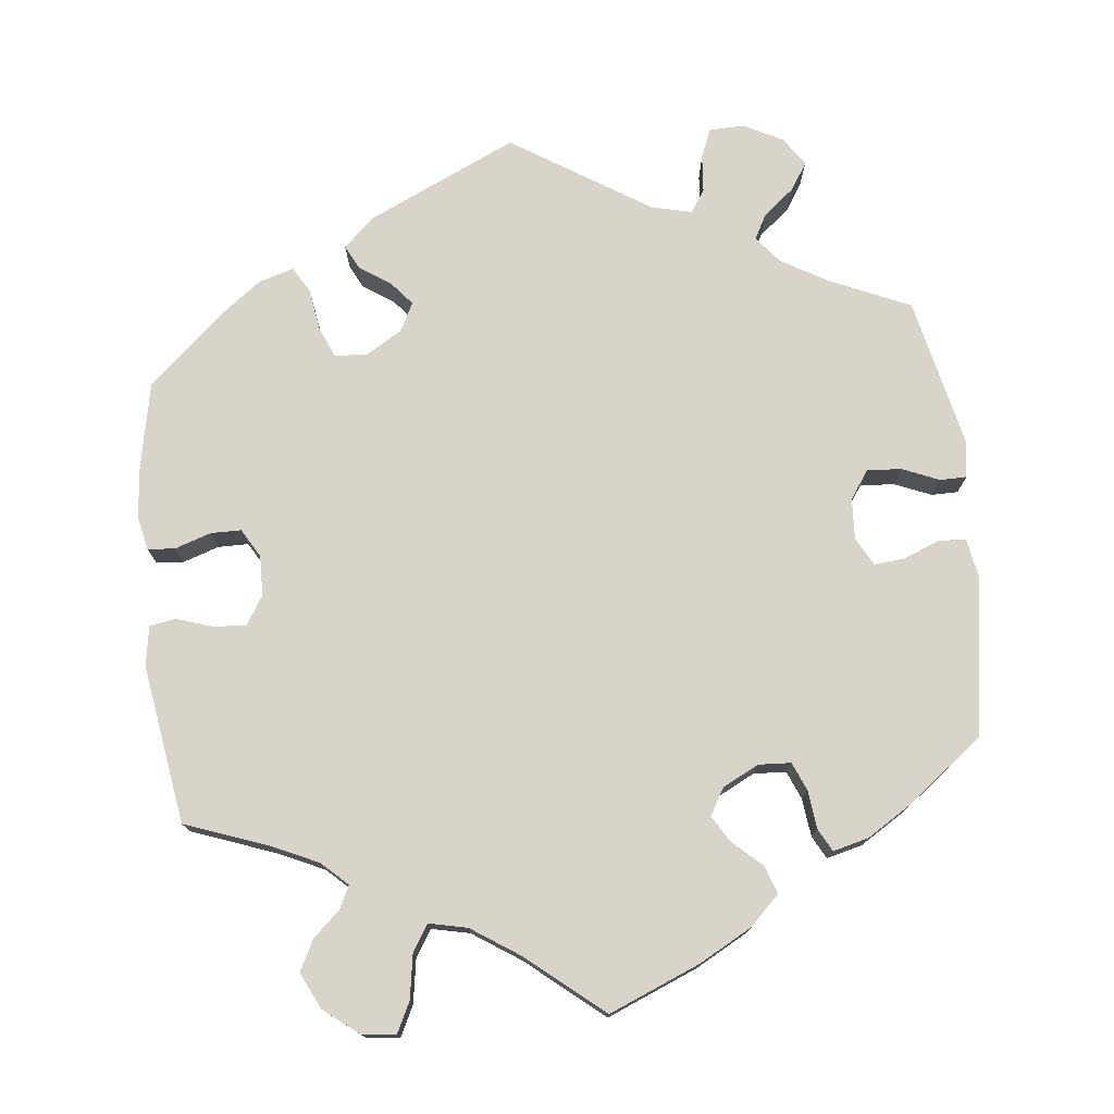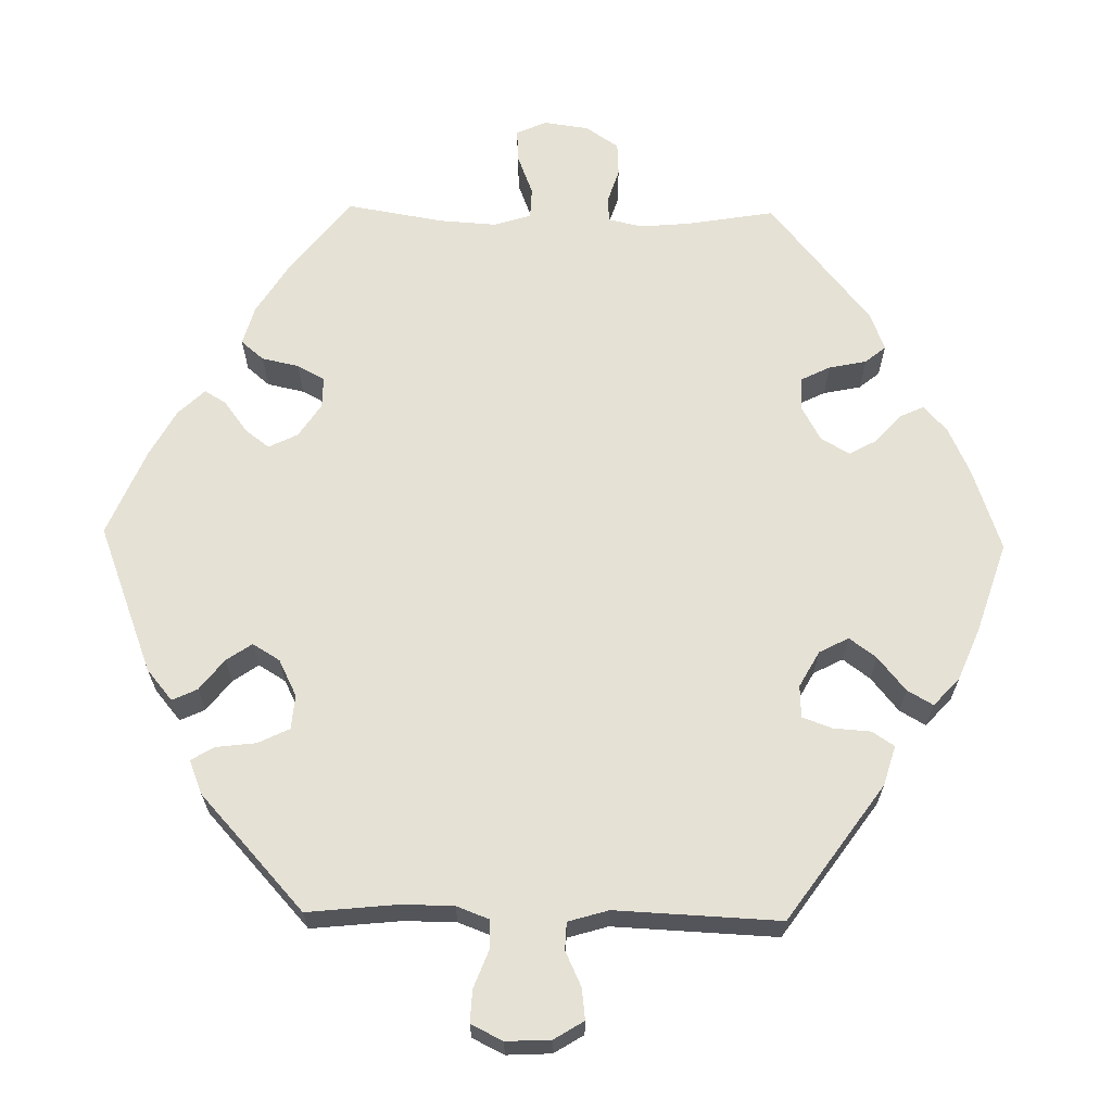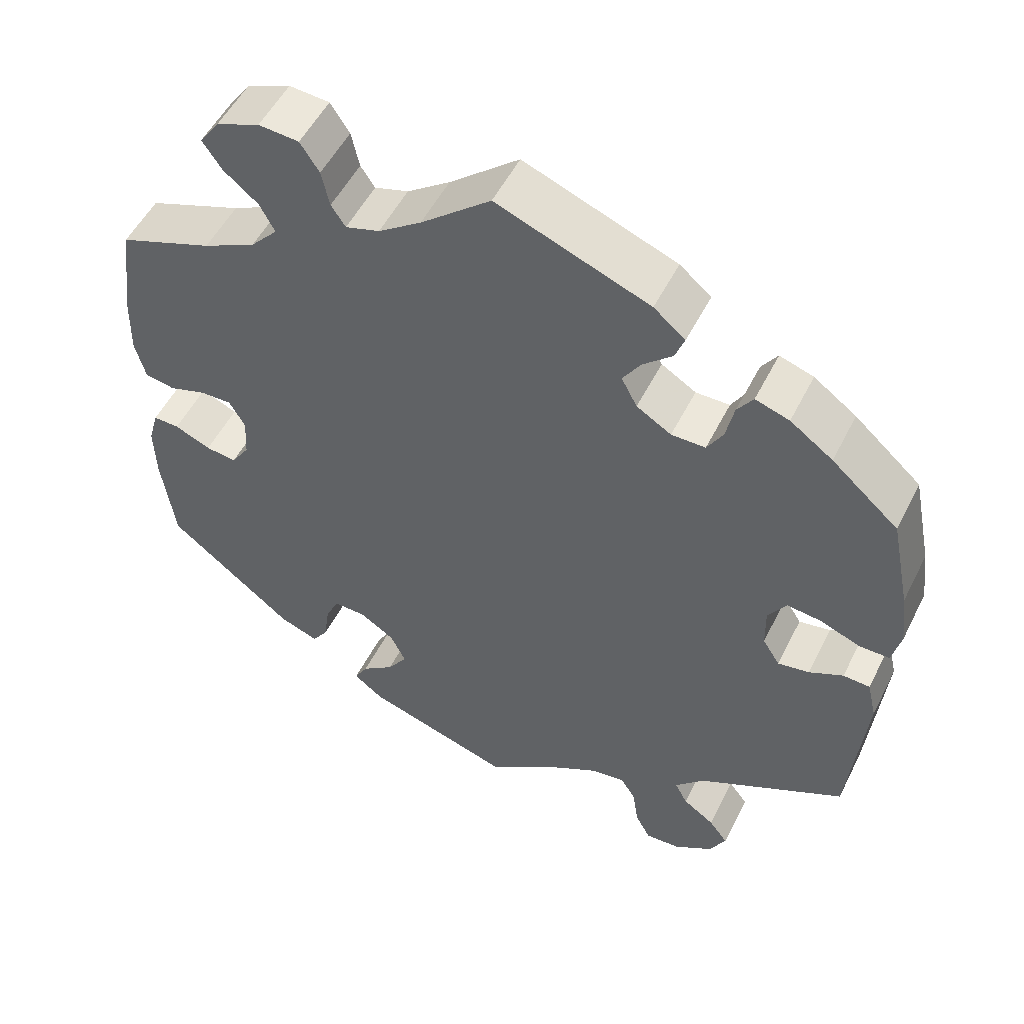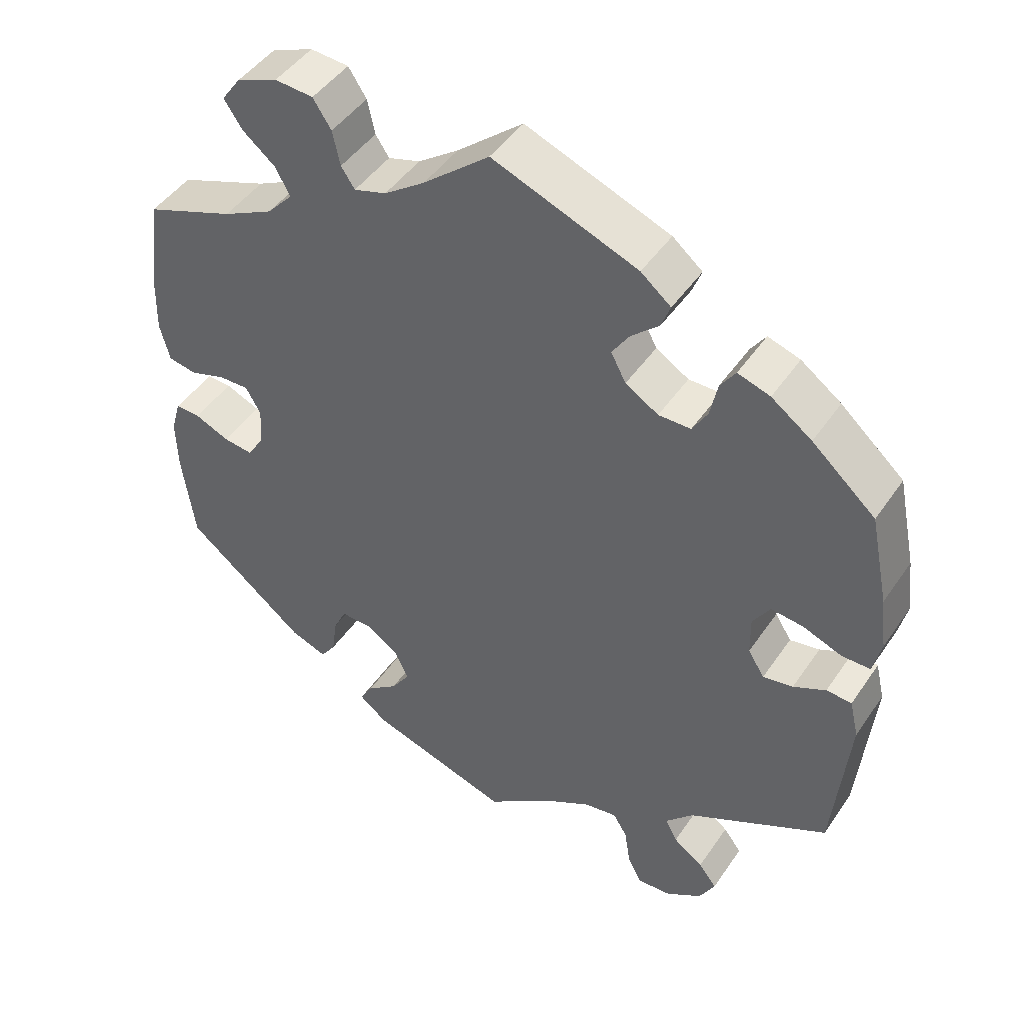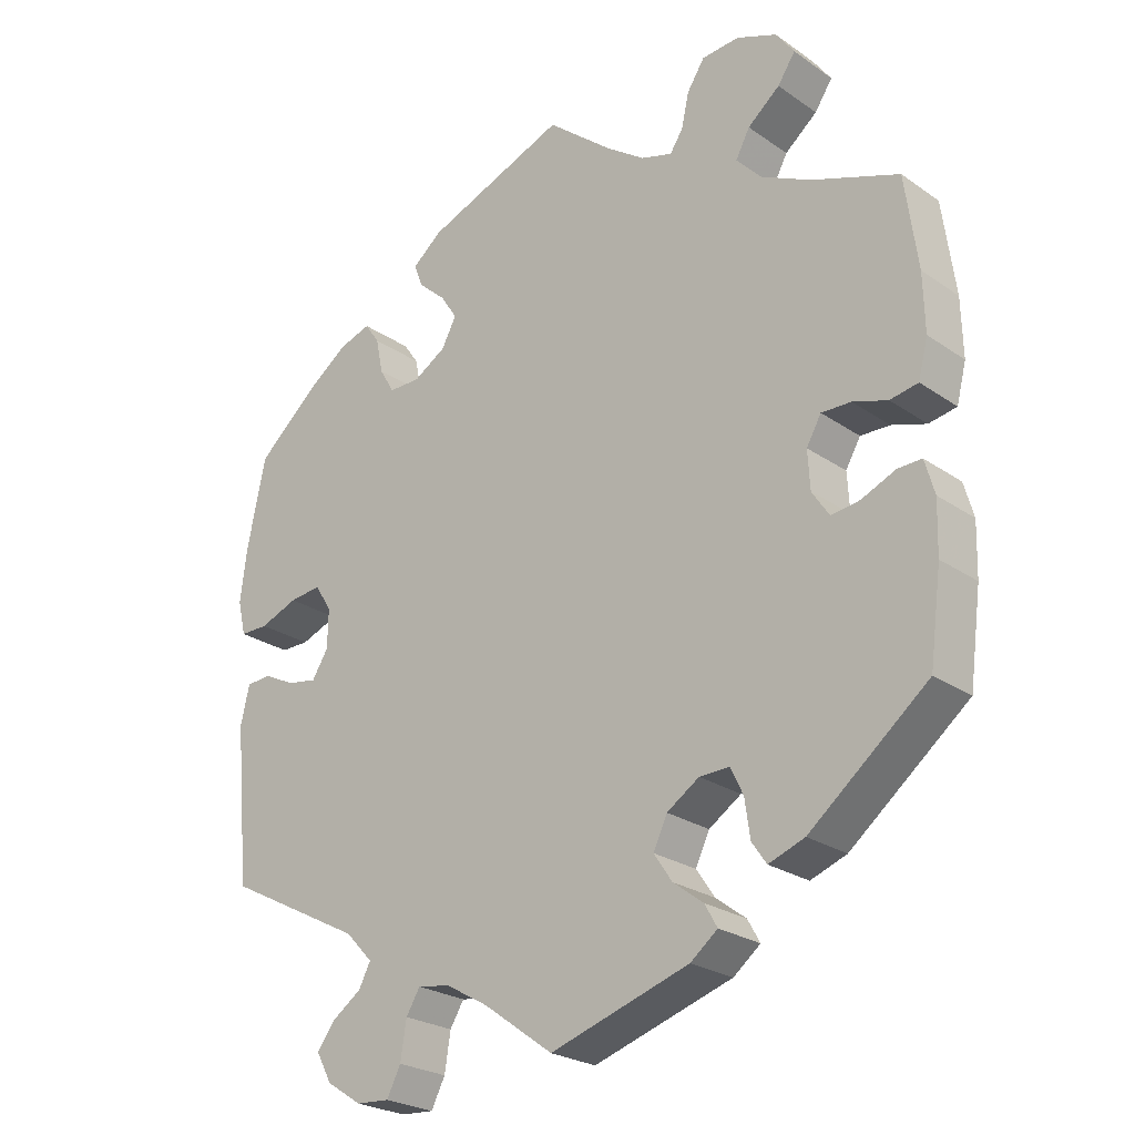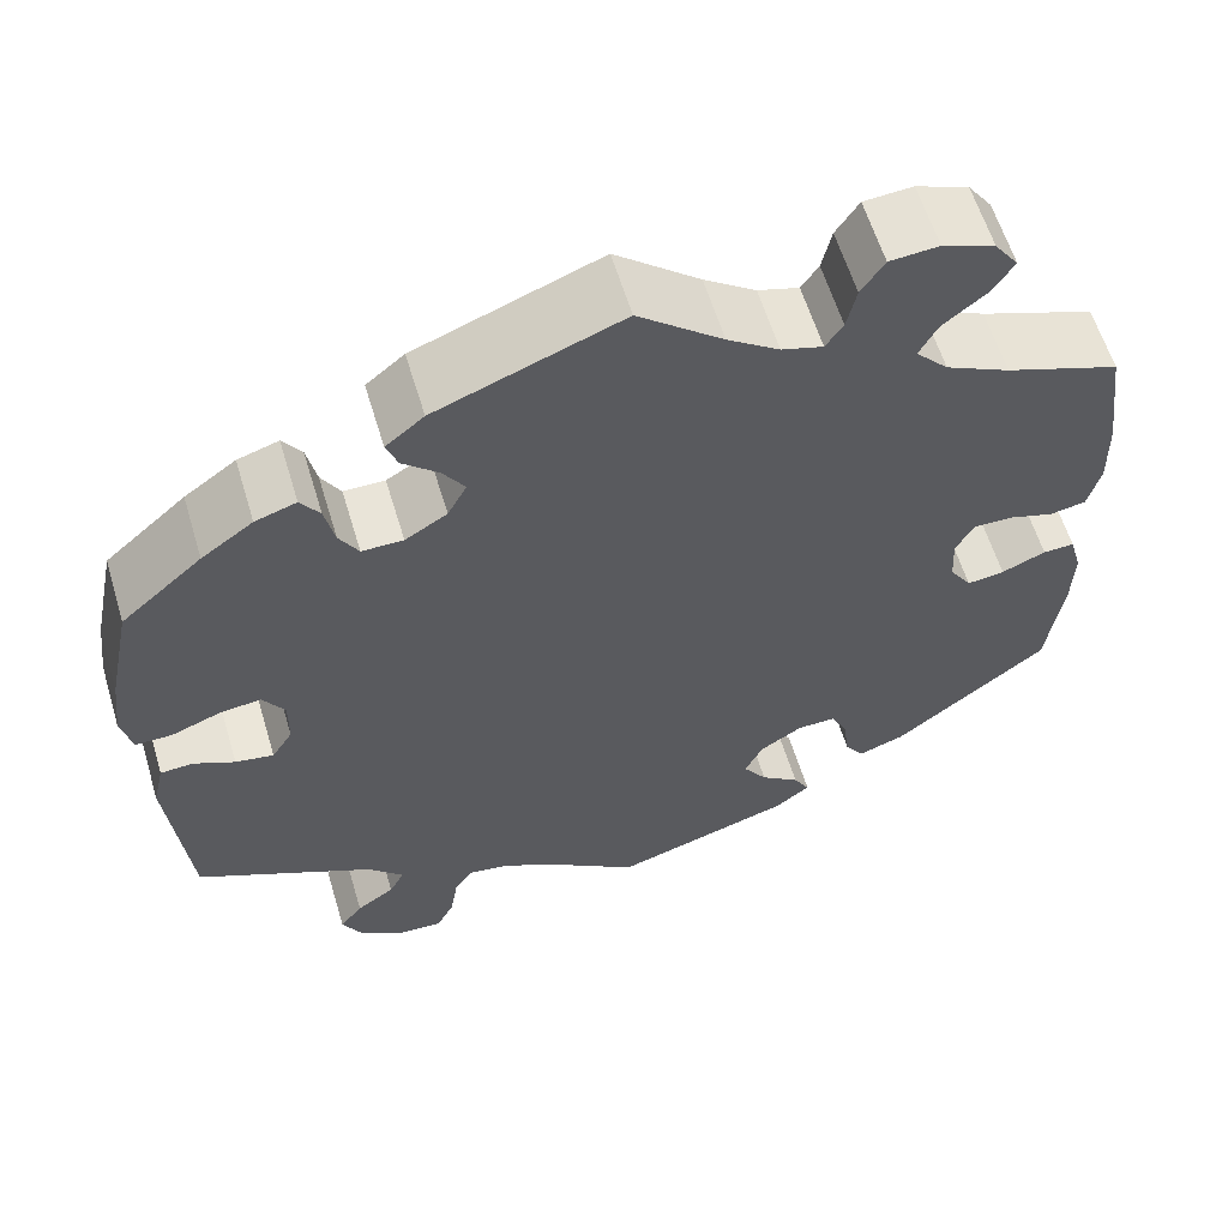
<metadata>
{"format":"obj","ext":"obj","renderer":"f3d","projection":"perspective","resolution":1024,"background":"white","views":[{"elev":75.5,"azim":53.7,"up":"+Y"},{"elev":65.0,"azim":-148.9,"up":"+Y"},{"elev":52.5,"azim":-153.8,"up":"+Z"},{"elev":46.1,"azim":-147.7,"up":"+Z"},{"elev":-24.7,"azim":41.7,"up":"+Z"},{"elev":60.3,"azim":-16.8,"up":"+Z"}]}
</metadata>
<code>
v 0.517 0.07 0.163
v 0.519 0.07 0.085
v 0.506 0.07 0.034
v 0.468 0.07 0.027
v 0.421 0.07 0.042
v 0.381 0.07 0.043
v 0.361 0.07 0.008
v 0.364 0.07 -0.044
v 0.387 0.07 -0.079
v 0.426 0.07 -0.074
v 0.472 0.07 -0.054
v 0.505 0.07 -0.053
v 0.518 0.07 -0.099
v 0.516 0.07 -0.169
v 0.5 0.07 -0.289
v 0.34 0.07 -0.418
v 0.291 0.07 -0.436
v 0.271 0.07 -0.407
v 0.264 0.07 -0.357
v 0.247 0.07 -0.321
v 0.206 0.07 -0.322
v 0.162 0.07 -0.351
v 0.143 0.07 -0.391
v 0.168 0.07 -0.428
v 0.209 0.07 -0.459
v 0.226 0.07 -0.489
v 0.189 0.07 -0.518
v 0 0.07 -0.578
v -0.094 0.07 -0.51
v -0.152 0.07 -0.477
v -0.196 0.07 -0.47
v -0.215 0.07 -0.501
v -0.223 0.07 -0.552
v -0.242 0.07 -0.589
v -0.287 0.07 -0.586
v -0.335 0.07 -0.555
v -0.356 0.07 -0.516
v -0.332 0.07 -0.484
v -0.292 0.07 -0.456
v -0.276 0.07 -0.425
v -0.313 0.07 -0.386
v -0.5 0.07 -0.289
v -0.52 0.07 -0.077
v -0.508 0.07 -0.025
v -0.474 0.07 -0.023
v -0.431 0.07 -0.044
v -0.391 0.07 -0.051
v -0.369 0.07 -0.016
v -0.368 0.07 0.037
v -0.391 0.07 0.073
v -0.434 0.07 0.068
v -0.486 0.07 0.048
v -0.524 0.07 0.048
v -0.535 0.07 0.095
v -0.526 0.07 0.167
v -0.501 0.07 0.288
v -0.416 0.07 0.363
v -0.362 0.07 0.402
v -0.319 0.07 0.416
v -0.299 0.07 0.387
v -0.289 0.07 0.339
v -0.269 0.07 0.305
v -0.226 0.07 0.305
v -0.182 0.07 0.332
v -0.162 0.07 0.37
v -0.185 0.07 0.405
v -0.222 0.07 0.438
v -0.234 0.07 0.47
v -0.194 0.07 0.503
v -0.001 0.07 0.578
v 0.087 0.07 0.505
v 0.141 0.07 0.467
v 0.184 0.07 0.454
v 0.202 0.07 0.481
v 0.212 0.07 0.527
v 0.236 0.07 0.564
v 0.287 0.07 0.568
v 0.342 0.07 0.546
v 0.367 0.07 0.511
v 0.343 0.07 0.475
v 0.299 0.07 0.439
v 0.28 0.07 0.403
v 0.314 0.07 0.366
v 0.381 0.07 0.333
v 0.5 0.07 0.289
v 0.517 0 0.163
v 0.519 0 0.085
v 0.506 0 0.034
v 0.468 0 0.027
v 0.421 0 0.042
v 0.381 0 0.043
v 0.361 0 0.008
v 0.364 0 -0.044
v 0.387 0 -0.079
v 0.426 0 -0.074
v 0.472 0 -0.054
v 0.505 0 -0.053
v 0.518 0 -0.099
v 0.516 0 -0.169
v 0.5 0 -0.289
v 0.34 0 -0.418
v 0.291 0 -0.436
v 0.271 0 -0.407
v 0.264 0 -0.357
v 0.247 0 -0.321
v 0.206 0 -0.322
v 0.162 0 -0.351
v 0.143 0 -0.391
v 0.168 0 -0.428
v 0.209 0 -0.459
v 0.226 0 -0.489
v 0.189 0 -0.518
v 0 0 -0.578
v -0.094 0 -0.51
v -0.152 0 -0.477
v -0.196 0 -0.47
v -0.215 0 -0.501
v -0.223 0 -0.552
v -0.242 0 -0.589
v -0.287 0 -0.586
v -0.335 0 -0.555
v -0.356 0 -0.516
v -0.332 0 -0.484
v -0.292 0 -0.456
v -0.276 0 -0.425
v -0.313 0 -0.386
v -0.5 0 -0.289
v -0.52 0 -0.077
v -0.508 0 -0.025
v -0.474 0 -0.023
v -0.431 0 -0.044
v -0.391 0 -0.051
v -0.369 0 -0.016
v -0.368 0 0.037
v -0.391 0 0.073
v -0.434 0 0.068
v -0.486 0 0.048
v -0.524 0 0.048
v -0.535 0 0.095
v -0.526 0 0.167
v -0.501 0 0.288
v -0.416 0 0.363
v -0.362 0 0.402
v -0.319 0 0.416
v -0.299 0 0.387
v -0.289 0 0.339
v -0.269 0 0.305
v -0.226 0 0.305
v -0.182 0 0.332
v -0.162 0 0.37
v -0.185 0 0.405
v -0.222 0 0.438
v -0.234 0 0.47
v -0.194 0 0.503
v -0.001 0 0.578
v 0.087 0 0.505
v 0.141 0 0.467
v 0.184 0 0.454
v 0.202 0 0.481
v 0.212 0 0.527
v 0.236 0 0.564
v 0.287 0 0.568
v 0.342 0 0.546
v 0.367 0 0.511
v 0.343 0 0.475
v 0.299 0 0.439
v 0.28 0 0.403
v 0.314 0 0.366
v 0.381 0 0.333
v 0.5 0 0.289
f 84 85 1 2
f 83 84 2 3
f 82 83 3 4
f 78 79 80 81
f 78 81 82
f 77 78 82
f 74 75 76 77
f 73 74 77 82
f 72 73 82 4
f 68 69 70 71
f 66 67 68 71
f 65 66 71 72
f 64 65 72 4
f 58 59 60 61
f 58 61 62
f 57 58 62
f 56 57 62
f 55 56 62 63
f 51 52 53 54
f 50 51 54 55
f 43 44 45 46
f 41 42 43 46
f 40 41 46 47
f 36 37 38 39
f 36 39 40
f 35 36 40
f 32 33 34 35
f 31 32 35 40
f 30 31 40 47
f 26 27 28 29
f 24 25 26 29
f 23 24 29 30
f 22 23 30 47
f 16 17 18 19
f 16 19 20
f 15 16 20
f 14 15 20 21
f 10 11 12 13
f 9 10 13 14
f 63 64 4 5
f 50 55 63 5
f 21 22 47 48
f 9 14 21 48
f 8 9 48 49
f 7 8 49 50
f 50 5 6
f 6 7 50
f 87 86 170 169
f 88 87 169 168
f 89 88 168 167
f 166 165 164 163
f 167 166 163
f 167 163 162
f 162 161 160 159
f 167 162 159 158
f 89 167 158 157
f 156 155 154 153
f 156 153 152 151
f 157 156 151 150
f 89 157 150 149
f 146 145 144 143
f 147 146 143
f 147 143 142
f 147 142 141
f 148 147 141 140
f 139 138 137 136
f 140 139 136 135
f 131 130 129 128
f 131 128 127 126
f 132 131 126 125
f 124 123 122 121
f 125 124 121
f 125 121 120
f 120 119 118 117
f 125 120 117 116
f 132 125 116 115
f 114 113 112 111
f 114 111 110 109
f 115 114 109 108
f 132 115 108 107
f 104 103 102 101
f 105 104 101
f 105 101 100
f 106 105 100 99
f 98 97 96 95
f 99 98 95 94
f 90 89 149 148
f 90 148 140 135
f 133 132 107 106
f 133 106 99 94
f 134 133 94 93
f 135 134 93 92
f 91 90 135
f 135 92 91
f 1 86 87 2
f 2 87 88 3
f 3 88 89 4
f 4 89 90 5
f 5 90 91 6
f 6 91 92 7
f 7 92 93 8
f 8 93 94 9
f 9 94 95 10
f 10 95 96 11
f 11 96 97 12
f 12 97 98 13
f 13 98 99 14
f 14 99 100 15
f 15 100 101 16
f 16 101 102 17
f 17 102 103 18
f 18 103 104 19
f 19 104 105 20
f 20 105 106 21
f 21 106 107 22
f 22 107 108 23
f 23 108 109 24
f 24 109 110 25
f 25 110 111 26
f 26 111 112 27
f 27 112 113 28
f 28 113 114 29
f 29 114 115 30
f 30 115 116 31
f 31 116 117 32
f 32 117 118 33
f 33 118 119 34
f 34 119 120 35
f 35 120 121 36
f 36 121 122 37
f 37 122 123 38
f 38 123 124 39
f 39 124 125 40
f 40 125 126 41
f 41 126 127 42
f 42 127 128 43
f 43 128 129 44
f 44 129 130 45
f 45 130 131 46
f 46 131 132 47
f 47 132 133 48
f 48 133 134 49
f 49 134 135 50
f 50 135 136 51
f 51 136 137 52
f 52 137 138 53
f 53 138 139 54
f 54 139 140 55
f 55 140 141 56
f 56 141 142 57
f 57 142 143 58
f 58 143 144 59
f 59 144 145 60
f 60 145 146 61
f 61 146 147 62
f 62 147 148 63
f 63 148 149 64
f 64 149 150 65
f 65 150 151 66
f 66 151 152 67
f 67 152 153 68
f 68 153 154 69
f 69 154 155 70
f 70 155 156 71
f 71 156 157 72
f 72 157 158 73
f 73 158 159 74
f 74 159 160 75
f 75 160 161 76
f 76 161 162 77
f 77 162 163 78
f 78 163 164 79
f 79 164 165 80
f 80 165 166 81
f 81 166 167 82
f 82 167 168 83
f 83 168 169 84
f 84 169 170 85
f 85 170 86 1

</code>
